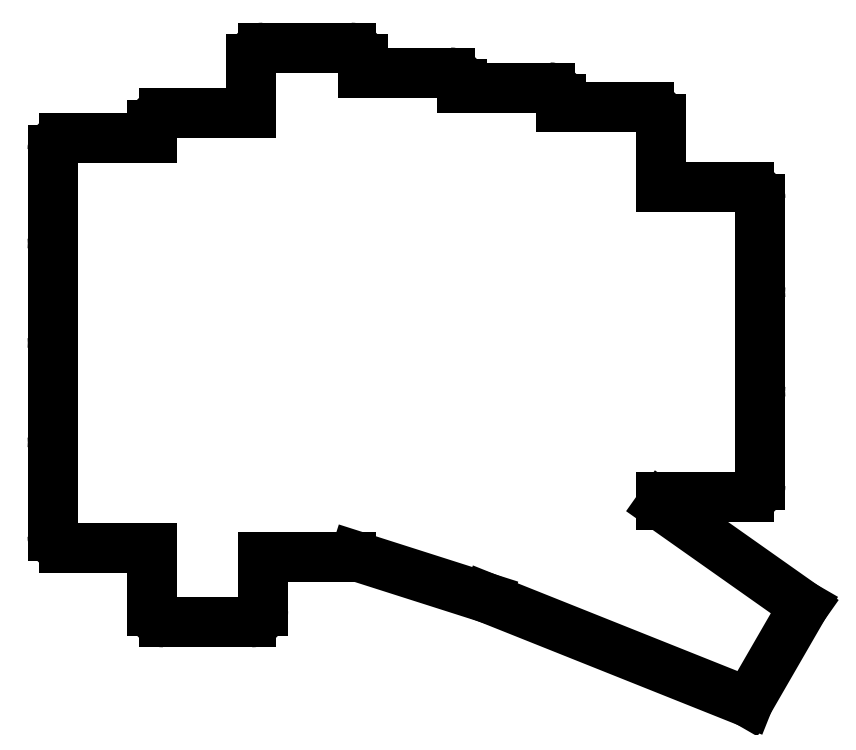
<metadata>
{"format":"dxf","ext":"dxf","renderer":"ezdxf+matplotlib","layout":"modelspace","background":"white","min_lineweight":24,"dpi":150}
</metadata>
<code>
0
SECTION
2
ENTITIES
0
LINE
8
0
10
27.5
20
-92.5
11
42.5
21
-92.5
0
ARC
8
0
10
27.5
20
-75.5
40
2
50
150
51
180
0
LINE
8
0
10
25.5
20
-75.5
11
25.5
21
-90.5
0
ARC
8
0
10
27.5
20
-90.5
40
2
50
180
51
270
0
ARC
8
0
10
27.5
20
-58.5
40
2
50
150
51
180
0
LINE
8
0
10
25.5
20
-58.5
11
25.5
21
-73.5
0
ARC
8
0
10
27.5
20
-73.5
40
2
50
180
51
210
0
ARC
8
0
10
27.5
20
-41.5
40
2
50
150
51
180
0
LINE
8
0
10
25.5
20
-41.5
11
25.5
21
-56.5
0
ARC
8
0
10
27.5
20
-56.5
40
2
50
180
51
210
0
LINE
8
0
10
42.5
20
-22.5
11
27.5
21
-22.5
0
ARC
8
0
10
27.5
20
-24.5
40
2
50
90
51
180
0
LINE
8
0
10
25.5
20
-24.5
11
25.5
21
-39.5
0
ARC
8
0
10
27.5
20
-39.5
40
2
50
180
51
210
0
LINE
8
0
10
44.5
20
-105.2
11
59.5
21
-105.2
0
ARC
8
0
10
59.5
20
-103.2
40
2
50
270
51
360
0
LINE
8
0
10
61.5
20
-103.2
11
61.5
21
-94.03
0
LINE
8
0
10
42.5
20
-92.5
11
42.5
21
-103.2
0
ARC
8
0
10
44.5
20
-103.2
40
2
50
180
51
270
0
LINE
8
0
10
59.5
20
-18.25
11
44.5
21
-18.25
0
ARC
8
0
10
44.5
20
-20.25
40
2
50
90
51
180
0
LINE
8
0
10
42.5
20
-20.25
11
42.5
21
-22.5
0
LINE
8
0
10
61.5
20
-94.03
11
76.5
21
-94.03
0
ARC
8
0
10
76.5
20
-92.03
40
2
50
270
51
290.9
0
LINE
8
0
10
78.5
20
-11.28
11
78.5
21
-9.03
0
ARC
8
0
10
76.5
20
-9.03
40
2
50
0
51
90
0
LINE
8
0
10
76.5
20
-7.03
11
61.5
21
-7.03
0
ARC
8
0
10
61.5
20
-9.03
40
2
50
90
51
180
0
LINE
8
0
10
59.5
20
-9.03
11
59.5
21
-18.25
0
LINE
8
0
10
95.5
20
-13.83
11
95.5
21
-13.28
0
ARC
8
0
10
93.5
20
-13.28
40
2
50
0
51
90
0
LINE
8
0
10
93.5
20
-11.28
11
78.5
21
-11.28
0
LINE
8
0
10
112.5
20
-17.23
11
112.5
21
-15.83
0
ARC
8
0
10
110.5
20
-15.83
40
2
50
0
51
90
0
LINE
8
0
10
110.5
20
-13.83
11
95.5
21
-13.83
0
LINE
8
0
10
129.5
20
-85.23
11
129.5
21
-83.83
0
LINE
8
0
10
129.5
20
-30.83
11
129.5
21
-19.23
0
ARC
8
0
10
127.5
20
-19.23
40
2
50
0
51
90
0
LINE
8
0
10
127.5
20
-17.23
11
112.5
21
-17.23
0
LINE
8
0
10
129.5
20
-83.83
11
144.5
21
-83.83
0
ARC
8
0
10
144.5
20
-81.83
40
2
50
270
51
360
0
LINE
8
0
10
146.5
20
-81.83
11
146.5
21
-66.83
0
ARC
8
0
10
144.5
20
-66.83
40
2
50
0
51
30
0
ARC
8
0
10
144.5
20
-64.83
40
2
50
330
51
360
0
LINE
8
0
10
146.5
20
-64.83
11
146.5
21
-49.83
0
ARC
8
0
10
144.5
20
-49.83
40
2
50
0
51
30
0
ARC
8
0
10
144.5
20
-47.83
40
2
50
330
51
360
0
LINE
8
0
10
146.5
20
-47.83
11
146.5
21
-32.83
0
ARC
8
0
10
144.5
20
-32.83
40
2
50
0
51
90
0
LINE
8
0
10
144.5
20
-30.83
11
129.5
21
-30.83
0
LINE
8
0
10
129.5
20
-85.23
11
153.9
21
-102.5
0
LINE
8
0
10
153.9
20
-102.5
11
144.4
21
-118.9
0
LINE
8
0
10
144.4
20
-118.9
11
99.74
21
-101.1
0
LINE
8
0
10
99.74
20
-101.1
11
77.21
21
-93.9
0
ENDSEC
0
EOF

</code>
